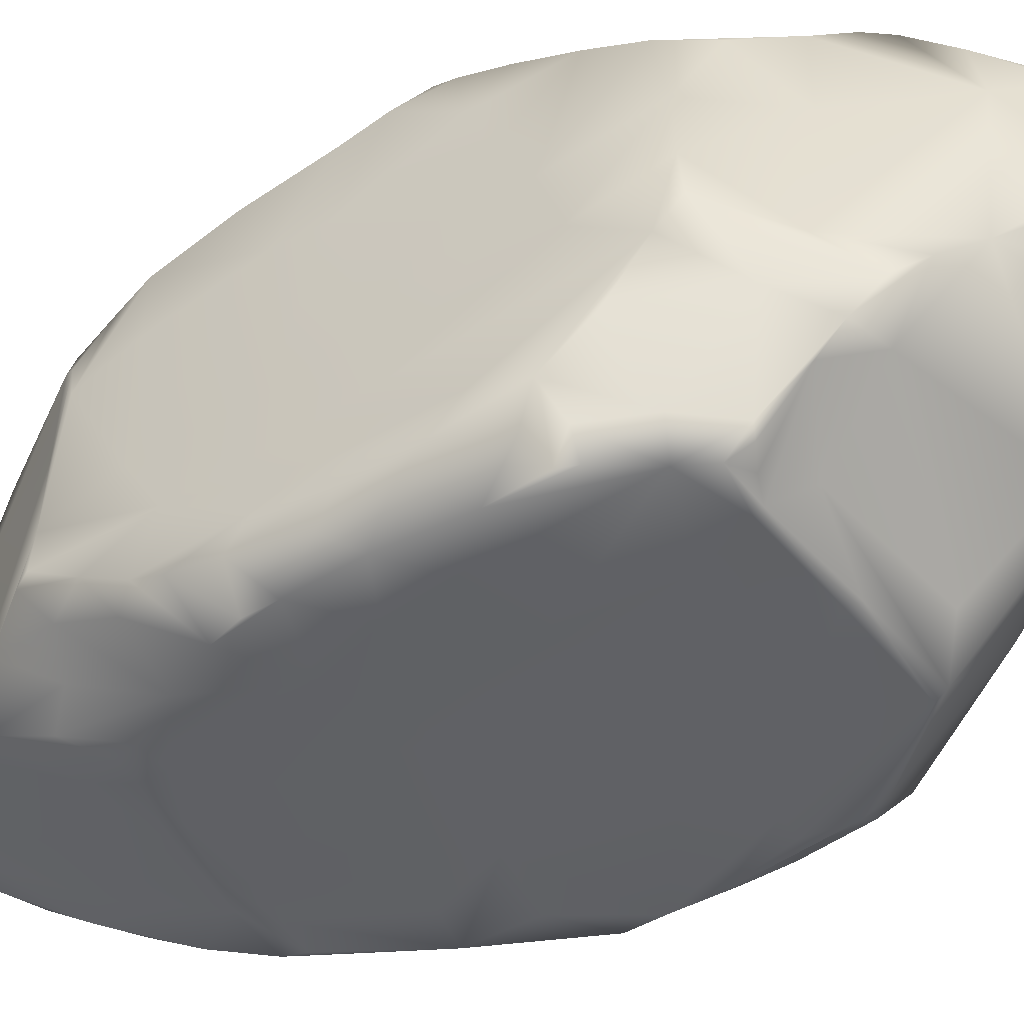
<metadata>
{"format":"obj","ext":"obj","renderer":"f3d","projection":"perspective","resolution":1024,"background":"white","views":[{"elev":-51.0,"azim":-57.6,"up":"+Z"}]}
</metadata>
<code>
o defaultMaterial
v 0.005668 0.07788 0.01271
v 0.01818 0.06731 0.01907
v 0.01872 0.07512 0.01346
v 0.03 0.0632 -0.01791
v 0.01799 0.0819 -0.02281
v 0.02072 0.07685 -0.0137
v -0.01491 -0.05488 -0.04639
v -0.02788 -0.06181 -0.04023
v -0.01897 -0.0489 -0.05117
v -0.005256 0.05213 -0.04335
v 0.004365 0.0648 -0.03688
v 0.01052 0.05323 -0.04282
v -0.03743 0.06044 -0.02204
v -0.02927 0.07338 0.00414
v -0.02377 0.08237 0.004716
v -0.04357 -0.05294 -0.006555
v -0.03408 -0.06592 -0.02316
v -0.03132 -0.06772 0.007833
v -0.00282 -0.05072 0.05148
v 0.01437 -0.06073 0.05057
v 0.01711 -0.05135 0.05298
v 0.0429 -0.02106 -0.01278
v 0.04156 -0.0245 0.01423
v 0.0411 -0.04688 -0.002293
v -0.00533 0.008508 -0.04897
v 0.01971 -0.01378 -0.04945
v -0.007388 -0.007828 -0.05001
v -0.04561 0.03333 -0.01573
v -0.04565 0.009361 -0.01551
v -0.04539 0.0116 0.01993
v 0.03532 -0.00174 0.04158
v 0.01183 -0.007305 0.04427
v 0.0355 -0.01409 0.04437
v 0.04157 0.01124 0.000637
v 0.04013 0.01789 0.02562
v 0.04086 0.000511 0.0232
v -0.04549 0.034 0.01488
v -0.04477 0.04657 0.01127
v 0.000651 -0.02176 0.04754
v 0.01207 -0.04204 0.05141
v 0.01715 0.01256 -0.04799
v 0.04071 0.03325 -0.004567
v 0.03965 0.03456 0.01622
v 0.02348 -0.02995 0.04849
v 0.03037 -0.05591 0.0339
v 0.0205 -0.05282 0.04762
v 0.02358 -0.06684 0.03549
v 0.04234 -0.04356 -0.02461
v 0.04017 -0.05022 -0.002539
v 0.0363 -0.05751 -0.006025
v 0.02666 -0.07787 0.02324
v 0.03928 -0.05601 0.01972
v 0.03212 -0.06874 0.02122
v 0.03369 -0.0649 0.009679
v -0.01615 -0.08691 0.01661
v 0.03433 -0.05899 -0.03147
v 0.0354 -0.03771 -0.04834
v 0.04584 -0.03646 -0.03806
v 0.04003 0.006921 -0.0471
v 0.04516 0.000802 -0.04125
v 0.039 -0.000691 -0.04827
v -0.04346 -0.03899 0.03156
v -0.04439 -0.02406 0.01642
v -0.04433 -0.03176 0.004184
v -0.02975 -0.03138 0.04939
v -0.02587 -0.04072 0.05035
v 0.00543 -0.04614 0.05181
v -0.03574 -0.05914 -0.03122
v -0.02892 -0.05331 -0.0477
v -0.02846 -0.06716 -0.03583
v -0.04539 -0.006306 -0.01092
v -0.03635 0.02274 -0.04994
v -0.04043 0.03537 -0.04065
v -0.03097 0.03309 -0.04852
v -0.02545 0.07901 -0.02701
v -0.02126 0.08688 -0.01677
v -0.01447 -0.03638 -0.05159
v -0.005643 -0.02334 -0.05075
v 0.000263 -0.03463 -0.05076
v -0.04545 -0.03201 -0.0421
v -0.03504 -0.04429 -0.04632
v -0.04481 -0.04131 -0.03406
v -0.04572 0.03372 0.02942
v -0.03639 0.04046 0.03268
v -0.04512 0.04014 0.0251
v -0.02932 0.07285 0.01084
v -0.02568 0.06764 0.02145
v -0.01712 0.08199 0.01061
v 0.01471 -0.07771 -0.02929
v 0.01984 -0.06637 -0.03926
v 0.02349 -0.07965 -0.0182
v -0.000317 -0.0991 0.00868
v 0.01498 -0.09738 0.002684
v 0.003139 -0.09788 0.01964
v -0.005377 0.07518 -0.0309
v -0.02271 0.0722 -0.03142
v -0.01085 0.09275 -0.02072
v 0.01041 0.08891 0.004847
v 0.01681 0.0803 0.001871
v 0.011 0.09013 -0.002495
v -0.02871 -0.05774 0.03629
v -0.02811 -0.04522 0.04428
v -0.03 -0.06745 0.02894
v -0.004262 0.0962 -0.000363
v 0.007932 0.09095 0.003443
v 0.009425 0.09177 -0.005106
v -0.01647 0.06774 0.02081
v -0.01712 0.08199 0.01061
v 0.0174 -0.07598 0.03775
v 0.01437 -0.06073 0.05057
v 0.02141 -0.08651 0.01988
v 0.01498 -0.09738 0.002684
v 0.04318 0.02094 -0.03518
v 0.02536 0.04374 -0.0441
v 0.0252 0.06916 -0.02872
v 0.03406 0.05616 -0.02612
v -0.04406 -0.02763 0.03701
v -0.04446 -0.02023 0.02957
v -0.04188 0.0277 0.03548
v -0.02242 0.01485 0.03955
v -0.03153 0.04902 0.03099
v 0.04555 -0.009292 -0.04167
v 0.04176 -0.04358 -0.01102
v 0.04259 -0.04084 -0.01806
v -0.00813 0.09947 -0.01743
v 0.002503 0.09715 -0.02028
v -0.02015 -0.06909 -0.0343
v 0.01398 -0.05921 -0.0445
v 0.01471 -0.07771 -0.02929
v -0.01957 -0.08433 -0.02116
v -0.007452 -0.09899 -0.002574
v 0.03034 -0.02852 0.04757
v 0.03226 -0.03133 0.04725
v 0.03445 -0.02105 0.04571
v 0.0355 -0.01409 0.04437
v 0.04125 -0.02289 0.0386
v 0.04131 -0.01414 0.03817
v -0.01833 0.05747 -0.04007
v -0.04019 0.04708 -0.03453
v -0.03331 0.04996 -0.03832
v 0.01225 0.01196 0.03981
v 0.02771 0.0347 0.03328
v 0.01076 0.0393 0.03377
v 0.000329 0.05546 0.0281
v 0.01402 -0.03452 -0.0502
v 0.02147 -0.05357 -0.04924
v -0.008824 0.01581 0.0395
v 0.001371 0.02359 0.03769
v -0.009256 0.04992 0.03217
v 0.000797 0.04908 0.03214
v 0.007244 0.04567 -0.0446
v 0.02249 0.02677 -0.04659
v -0.008572 0.04768 -0.04481
v 0.03099 0.02821 -0.04642
v 0.04015 0.04729 -0.0239
v 0.04102 -0.035 0.01768
v 0.04043 -0.04936 0.01087
v -0.03188 -0.043 -0.05297
v -0.03844 -0.0199 -0.05255
v -0.03055 -0.01073 -0.05181
v -0.04347 -0.01002 -0.04661
v -0.04283 0.00222 -0.04726
v -0.03952 -0.003659 -0.05206
v 0.0392 0.04826 0.000464
v 0.02771 0.0347 0.03328
v 0.0384 0.04389 0.01888
v 0.0193 0.04738 0.03186
v 0.01301 -0.08354 0.03425
v 0.01161 -0.08069 0.03733
v 0.008638 -0.09719 0.02407
v 0.007447 -0.07327 0.04172
v -0.02219 -0.07777 0.031
v -0.001044 -0.08926 0.03028
v -0.04577 0.02577 -0.02919
v -0.04459 0.03064 -0.04026
v -0.04522 0.01064 -0.03982
v 0.04389 0.001037 -0.03215
v -0.02387 -0.05341 0.04468
v -0.01185 -0.04781 0.05088
v -0.04473 0.04914 -0.02686
v -0.04488 0.03927 -0.03448
v -0.04488 0.04847 -0.01919
v 0.005409 -0.09723 0.02538
v 0.01535 -0.09658 0.01696
v 0.03456 0.02176 0.03585
v 0.03952 0.03059 0.02628
v 0.03532 -0.00174 0.04158
v 0.03997 0.000301 0.03738
v -0.02531 0.04297 -0.04684
v -0.02729 0.05599 -0.03963
v -0.02322 0.04813 -0.04531
v -0.008978 0.0421 -0.04566
v 0.01135 0.02656 -0.04683
v -0.01047 0.02042 -0.0482
v -0.04088 -0.008125 0.04438
v -0.04221 0.004048 0.04176
v -0.04512 -0.007648 0.04025
v -0.01881 0.04276 -0.0463
v -0.02304 0.01481 -0.04954
v 0.03873 0.05056 -0.002634
v 0.02671 0.06737 -0.007842
v 0.01818 0.06731 0.01907
v 0.02759 0.06345 0.01394
v -0.04187 -0.01228 0.04451
v -0.02986 -0.03434 0.04804
v 0.02204 -0.05099 -0.05031
v 0.03 -0.02368 -0.04962
v 0.004445 0.09442 -0.02196
v 0.01273 0.08085 -0.02937
v -0.002377 0.0932 -0.02136
v -0.03347 -0.008845 0.04483
v -0.03984 -0.01412 0.046
v -0.04456 -0.01901 0.04031
v -0.01521 0.09641 -0.018
v -0.01375 0.1 -0.009689
v -0.006701 0.09692 -0.000672
v -0.02844 0.001619 -0.05102
v -0.01721 0.007234 -0.04969
v -0.01605 -0.01545 -0.05092
v -0.04291 -0.04945 0.02562
v 0.01622 -0.07901 0.0367
v 0.04185 0.03336 -0.02581
v 0.04075 0.04455 -0.0232
v -0.04313 -0.05234 0.008456
v -0.03721 -0.05831 0.02574
v -0.04442 0.04878 -0.00271
v -0.04327 0.04978 0.0197
v -0.04379 0.04762 0.02147
v -0.03436 0.05455 0.02464
v -0.03286 0.06695 0.0152
v 0.02056 -0.04586 0.05219
v 0.03482 -0.03746 0.03972
v -0.02396 -0.04397 0.05048
v -0.01521 0.09641 -0.018
v -0.03873 0.0102 -0.05116
v 0.03078 0.06196 -0.02279
v 0.03973 0.0494 -0.01573
v -0.04414 0.01051 0.03777
v -0.04536 0.001092 0.03774
v -0.04144 0.03236 0.03421
v 0.03226 -0.03133 0.04725
v 0.04071 -0.02675 0.03918
v 0.03445 -0.02105 0.04571
v 0.02156 0.05251 -0.04326
v 0.01934 0.06478 -0.03736
v 0.01759 0.08033 -0.02547
v -0.01563 0.0293 0.03645
v 0.04072 0.000645 0.03178
v 0.04003 0.0196 0.03201
v 0.03594 0.01638 0.03693
v 0.03944 0.009958 0.03493
v -0.00681 -0.09774 0.01611
v -0.007808 -0.09682 0.02255
v -0.008341 -0.09121 0.02695
v -0.0169 -0.08522 0.0279
v -0.04062 -0.03412 -0.04789
v -0.02796 0.05833 0.02782
v -0.02838 0.05476 0.03005
v 0.007653 0.07587 -0.03133
v 0.01597 -0.09123 -0.01128
v 0.02608 -0.07811 0.004315
v -0.04568 -0.007803 -0.02695
v -0.04555 -0.02201 -0.03776
v -0.04442 -0.04912 -0.02264
v -0.04566 -0.01631 -0.04397
v -0.04244 -0.02766 -0.04775
v -0.01742 -0.03175 0.04965
v -0.01957 -0.08433 -0.02116
v 0.009258 -0.09951 -0.008802
v -0.006929 -0.09929 -0.006478
v 0.001296 -0.1 -0.006072
v 0.009181 0.09452 -0.01773
v 0.009942 0.08754 -0.02556
v 0.004445 0.09442 -0.02196
v 0.00334 0.09577 -0.01328
v 0.04079 -0.03543 0.03215
v 0.003325 0.05057 -0.04374
v -0.01804 0.04832 -0.04507
v 0.02147 -0.05357 -0.04924
v 0.02434 -0.06478 -0.03654
v 0.01872 0.07512 0.01346
v 0.03778 0.05138 0.01018
v 0.03373 0.05668 0.005341
v 0.04105 -0.02092 0.03446
v 0.01456 -0.0745 0.04243
v -0.007498 -0.004897 0.04404
v 0.009789 -0.09252 -0.0162
v 0.009789 -0.09252 -0.0162
v 0.009258 -0.09951 -0.008802
v 0.01934 0.06478 -0.03736
v 0.01499 0.04772 -0.04428
v 0.02184 0.04806 -0.04443
v -0.04564 0.01828 0.03458
v -0.01375 0.1 -0.009689
v -0.01791 0.09275 -0.001375
v -0.01791 0.09275 -0.001375
v -0.02276 -0.06276 0.03941
v -0.007452 -0.09899 -0.002574
v -0.01289 0.09137 0.003391
v -0.04453 0.0249 -0.04277
v -0.04465 0.01525 -0.04535
v -0.0384 0.01647 -0.05064
v 0.01535 -0.09658 0.01696
v 0.01346 -0.08898 0.02781
v 0.008638 -0.09719 0.02407
v -0.0276 -0.0733 -0.02984
v -0.03749 0.06041 -0.03075
v -0.04423 0.05106 -0.02903
v 0.01059 0.09222 -0.01212
v 0.009181 0.09452 -0.01773
v -0.04447 -0.03616 -0.0111
v -0.04366 -0.05378 -0.01653
v 0.03512 -0.02366 -0.04922
v 0.03695 -0.0323 -0.0487
v 0.03767 -0.02382 -0.0484
v 0.03906 -0.009144 -0.04855
v 0.04571 -0.01786 -0.0415
v 0.03487 0.009274 0.03891
v 0.03456 0.02176 0.03585
v 0.03487 0.009274 0.03891
v 0.0177 0.07393 -0.03179
v -0.03796 0.008352 0.04068
v 0.01041 0.08891 0.004847
v 0.02056 -0.04586 0.05219
v 0.0262 -0.03774 0.05009
v 0.002337 -0.09584 0.02662
v 0.008515 -0.0792 0.03826
v -0.001044 -0.08926 0.03028
v -0.002878 -0.09615 0.02512
v 0.02832 0.06433 0.000542
v 0.04442 -0.02407 -0.03121
v 0.04192 -0.01053 0.006084
v 0.04105 -0.02333 0.02741
v 0.038 0.05135 0.01412
v 0.01404 -0.09794 -0.005362
v 0.01799 -0.09044 -0.009086
v -0.02338 -0.05052 -0.05023
v -0.02738 -0.05258 -0.04956
v -0.02493 -0.06662 0.03522
v 0.0386 0.04951 0.01373
v -0.02832 0.06801 -0.03361
v -0.02037 0.08811 0.001657
v 0.03817 -0.05169 -0.02698
v 0.04111 -0.002159 0.03649
v -0.04584 0.009421 -0.02921
v -0.04559 -0.001562 -0.03745
v -0.03014 0.07153 -0.0314
v 0.02381 0.06971 0.006473
v 0.007447 -0.07327 0.04172
v 0.01456 -0.0745 0.04243
v 0.04503 -0.03106 -0.0409
v 0.03 -0.06709 -0.0285
v 0.02953 -0.0708 -0.003532
v -0.00813 0.09947 -0.01743
v 0.002503 0.09715 -0.02028
v -0.04537 -0.00228 -0.04403
v -0.008469 -0.09669 0.02089
v -0.0169 -0.08522 0.0279
v -0.0444 0.04757 0.0181
v 0.01622 -0.07901 0.0367
v -0.01883 -0.04723 -0.05192
v 0.000919 -0.04911 -0.05058
v 0.01327 -0.07276 0.04363
v 0.01327 -0.07276 0.04363
v 0.0443 -0.03771 -0.02921
v 0.04372 -0.04041 -0.03256
v 0.03594 0.01638 0.03693
v -0.04521 0.002079 0.01925
v -0.02836 -0.04847 -0.05217
v -0.03188 -0.043 -0.05297
v 0.04331 -0.02703 -0.02153
v 0.0432 -0.01011 -0.01838
v 0.04383 -0.01541 -0.02669
v 0.03049 0.01425 -0.0476
v -0.03798 -0.03399 -0.05298
v 0.0193 0.04738 0.03186
v 0.01662 0.04905 0.03155
v 0.001467 -0.09745 0.02465
v 0.04286 0.006634 -0.02088
v -0.02219 -0.07777 0.031
v -0.03922 -0.03082 -0.05285
v -0.02462 -0.07826 -0.02624
v -0.01521 0.09641 -0.018
v 0.002259 -0.05147 -0.04988
v -0.02545 0.07901 -0.02701
v 0.01984 -0.06637 -0.03926
v -0.006929 -0.09929 -0.006478
v 0.04072 0.006116 0.03412
v 0.0183 0.05931 0.02466
v 0.0183 0.05931 0.02466
v -0.02846 -0.06716 -0.03583
v -0.02462 -0.07826 -0.02624
v -0.02533 -0.07328 0.03137
v 0.01301 -0.08354 0.03425
v 0.01346 -0.08898 0.02781
v -0.0276 -0.0733 -0.02984
v 0.0262 -0.03774 0.05009
v 0.01404 -0.09794 -0.005362
v 0.0177 0.07393 -0.03179
v 0.01934 0.06478 -0.03736
v 0.01273 0.08085 -0.02937
v -0.02037 0.08811 0.001657
v 0.009942 0.08754 -0.02556
v 0.03995 -0.05267 0.02003
v -0.008469 -0.09669 0.02089
v -0.02892 -0.05331 -0.0477
v -0.02836 -0.04847 -0.05217
v -0.02738 -0.05258 -0.04956
v 0.009425 0.09177 -0.005106
v -0.0446 -0.01485 0.04147
v -0.02568 0.06764 0.02145
v 0.01711 -0.05135 0.05298
v 0.0193 0.04738 0.03186
v 0.007932 0.09095 0.003443
v 0.01437 -0.06073 0.05057
v -0.007808 -0.09682 0.02255
f 1 2 3
f 4 5 6
f 7 8 9
f 10 11 12
f 13 14 15
f 16 17 18
f 19 20 21
f 22 23 24
f 25 26 27
f 28 29 30
f 31 32 33
f 34 35 36
f 28 37 38
f 32 39 40
f 25 41 26
f 42 43 34
f 32 44 33
f 45 46 47
f 48 49 50
f 45 51 52
f 53 54 52
f 18 17 55
f 56 57 58
f 59 60 61
f 62 63 64
f 65 66 67
f 68 69 70
f 63 71 64
f 72 73 74
f 75 13 76
f 77 78 79
f 80 81 82
f 83 84 85
f 86 87 88
f 89 90 91
f 92 93 94
f 95 96 97
f 98 99 100
f 101 102 62
f 103 18 55
f 104 105 106
f 107 1 108
f 109 46 110
f 111 112 53
f 113 60 59
f 114 115 116
f 62 117 118
f 119 120 121
f 61 60 122
f 123 124 22
f 125 104 126
f 86 88 15
f 127 128 129
f 130 131 55
f 132 133 134
f 135 136 137
f 138 96 95
f 74 139 140
f 141 142 143
f 1 144 2
f 78 26 145
f 146 57 56
f 147 148 149
f 143 150 148
f 151 152 153
f 154 114 155
f 49 52 54
f 24 156 157
f 158 159 160
f 161 162 163
f 164 43 42
f 165 166 167
f 168 169 170
f 171 172 173
f 174 175 176
f 74 73 139
f 60 177 122
f 60 113 177
f 102 101 178
f 20 179 172
f 180 181 174
f 38 182 28
f 170 169 183
f 184 94 93
f 166 185 186
f 187 135 188
f 189 190 191
f 192 193 194
f 195 196 197
f 28 30 37
f 198 192 199
f 74 199 72
f 200 4 201
f 202 166 203
f 204 195 197
f 205 117 62
f 206 145 207
f 7 128 127
f 208 209 210
f 5 116 115
f 211 196 212
f 65 212 213
f 96 214 97
f 125 215 216
f 217 218 219
f 160 219 158
f 62 220 101
f 220 62 64
f 51 221 111
f 47 51 45
f 155 113 59
f 222 223 164
f 220 64 224
f 220 225 103
f 226 227 14
f 228 229 230
f 231 46 232
f 67 233 21
f 125 234 215
f 76 13 15
f 162 235 163
f 235 199 217
f 116 5 236
f 164 223 237
f 196 238 239
f 240 119 84
f 241 242 243
f 232 46 45
f 115 244 245
f 115 246 5
f 247 149 121
f 144 1 107
f 35 248 36
f 249 250 251
f 252 92 94
f 253 254 255
f 163 159 161
f 80 256 81
f 230 257 87
f 107 258 144
f 259 209 12
f 209 259 210
f 89 91 260
f 112 261 53
f 262 263 264
f 80 265 266
f 211 212 65
f 39 267 40
f 268 269 270
f 271 269 93
f 272 273 274
f 126 104 275
f 276 45 52
f 232 45 276
f 277 151 153
f 278 153 198
f 279 128 7
f 146 56 280
f 99 98 281
f 282 283 203
f 137 136 284
f 24 23 156
f 172 171 20
f 285 109 110
f 286 211 267
f 147 286 148
f 268 287 269
f 288 260 289
f 244 12 290
f 154 291 292
f 239 293 30
f 197 118 213
f 294 76 295
f 296 216 215
f 179 297 172
f 21 233 19
f 269 271 270
f 252 298 92
f 216 296 299
f 299 105 216
f 176 300 301
f 301 300 302
f 94 184 170
f 303 304 305
f 8 7 127
f 68 70 306
f 307 308 182
f 182 180 174
f 6 5 309
f 310 5 246
f 224 311 16
f 312 68 306
f 185 166 165
f 141 31 142
f 206 313 314
f 315 316 317
f 318 319 142
f 250 320 251
f 321 115 245
f 290 12 209
f 120 119 322
f 238 196 119
f 43 35 34
f 185 249 186
f 178 66 102
f 233 178 179
f 199 192 194
f 218 25 27
f 108 1 105
f 1 3 323
f 40 21 324
f 32 40 325
f 12 292 291
f 291 277 12
f 326 327 328
f 329 254 253
f 226 14 13
f 307 182 13
f 6 309 99
f 201 330 200
f 331 58 177
f 34 36 332
f 262 264 311
f 311 264 16
f 84 229 228
f 149 258 121
f 36 248 333
f 36 333 332
f 186 334 166
f 166 334 203
f 269 335 93
f 112 336 91
f 77 158 219
f 337 8 338
f 172 103 55
f 297 339 172
f 282 200 283
f 186 340 334
f 141 32 31
f 32 148 286
f 191 190 341
f 307 140 139
f 108 299 342
f 299 108 105
f 112 91 261
f 343 48 50
f 320 188 251
f 137 284 344
f 205 62 102
f 205 102 66
f 41 194 193
f 155 59 154
f 345 346 263
f 174 346 345
f 307 13 347
f 341 140 307
f 330 201 99
f 348 99 281
f 327 349 328
f 169 168 350
f 154 41 152
f 291 154 152
f 264 68 312
f 81 68 82
f 37 83 38
f 83 37 30
f 122 177 58
f 58 351 317
f 293 83 30
f 119 83 293
f 91 352 353
f 91 90 352
f 307 139 308
f 308 139 181
f 210 354 355
f 354 210 214
f 356 301 162
f 162 301 235
f 203 348 281
f 281 202 203
f 267 65 67
f 267 211 65
f 111 53 51
f 51 53 52
f 55 131 357
f 55 357 358
f 83 85 38
f 359 227 226
f 111 221 304
f 360 350 168
f 361 79 362
f 145 206 362
f 155 114 116
f 155 116 237
f 271 92 298
f 92 271 93
f 74 190 189
f 199 74 198
f 14 227 230
f 87 86 230
f 363 349 327
f 171 364 20
f 147 211 286
f 120 322 211
f 124 365 331
f 56 58 366
f 241 231 232
f 241 232 242
f 185 250 249
f 319 318 367
f 239 30 368
f 30 29 368
f 369 158 361
f 81 256 370
f 106 275 104
f 310 309 5
f 120 211 147
f 147 149 247
f 366 365 124
f 123 48 124
f 67 66 233
f 66 178 233
f 371 22 124
f 177 372 373
f 59 61 374
f 59 374 154
f 266 161 159
f 375 159 158
f 10 138 11
f 278 10 153
f 373 372 22
f 332 23 22
f 127 129 268
f 17 130 55
f 142 376 143
f 143 377 150
f 378 329 253
f 169 326 183
f 89 260 288
f 129 287 268
f 314 313 316
f 41 61 26
f 302 300 72
f 199 235 72
f 158 77 361
f 361 77 79
f 379 372 177
f 177 222 379
f 262 345 263
f 29 71 368
f 284 136 276
f 242 232 276
f 328 254 329
f 380 254 328
f 41 374 61
f 374 41 154
f 304 303 111
f 303 112 111
f 138 191 341
f 10 278 138
f 154 244 114
f 115 114 244
f 85 228 359
f 85 84 228
f 145 26 207
f 61 207 26
f 292 12 244
f 154 292 244
f 266 159 381
f 381 80 266
f 368 71 63
f 197 368 118
f 40 267 67
f 67 21 40
f 199 194 25
f 194 41 25
f 177 113 222
f 113 223 222
f 57 206 314
f 57 314 58
f 333 276 156
f 276 157 156
f 17 312 306
f 17 382 130
f 383 75 76
f 383 76 294
f 9 362 384
f 384 362 206
f 138 341 96
f 96 385 214
f 128 386 129
f 279 386 128
f 363 327 169
f 326 169 327
f 73 181 139
f 181 175 174
f 130 387 131
f 271 298 270
f 80 82 264
f 82 68 264
f 186 249 35
f 249 388 35
f 176 301 356
f 263 346 265
f 222 34 379
f 379 34 332
f 352 343 353
f 280 56 352
f 344 188 137
f 188 135 137
f 167 166 389
f 149 377 390
f 391 127 392
f 268 392 127
f 237 116 236
f 237 4 200
f 101 339 178
f 172 393 103
f 385 96 347
f 75 347 13
f 394 305 304
f 395 360 168
f 353 343 50
f 261 54 53
f 229 257 230
f 258 229 121
f 369 361 9
f 9 361 362
f 119 121 84
f 84 121 229
f 196 239 197
f 239 368 197
f 396 391 392
f 17 306 382
f 267 39 286
f 32 286 39
f 163 235 217
f 160 159 163
f 49 48 24
f 24 52 49
f 101 220 103
f 393 101 103
f 231 241 397
f 325 40 324
f 206 57 146
f 279 384 206
f 289 260 398
f 398 336 112
f 34 222 42
f 42 222 164
f 380 255 254
f 55 358 172
f 260 91 336
f 398 260 336
f 61 316 207
f 316 61 122
f 246 115 321
f 399 400 401
f 76 402 295
f 296 342 299
f 248 284 333
f 284 276 333
f 205 66 65
f 65 117 205
f 9 384 7
f 384 279 7
f 340 200 282
f 164 340 43
f 182 174 28
f 28 174 345
f 370 69 81
f 69 68 81
f 310 246 403
f 246 321 403
f 96 341 347
f 341 307 347
f 277 291 151
f 152 151 291
f 24 404 52
f 404 276 52
f 252 405 298
f 252 378 253
f 339 101 393
f 172 339 393
f 58 331 365
f 366 58 365
f 337 338 369
f 406 338 8
f 119 293 238
f 238 293 239
f 175 73 72
f 181 73 175
f 32 141 148
f 141 143 148
f 12 11 259
f 138 95 11
f 325 133 132
f 44 32 325
f 344 284 248
f 248 35 388
f 373 331 177
f 124 331 371
f 370 407 69
f 407 408 69
f 178 339 297
f 178 297 179
f 144 390 2
f 389 166 202
f 164 237 200
f 200 340 164
f 225 18 103
f 220 224 225
f 170 183 94
f 378 252 94
f 223 155 237
f 155 223 113
f 249 251 388
f 251 188 388
f 379 332 372
f 372 332 22
f 219 78 77
f 218 27 219
f 8 127 391
f 8 391 406
f 182 226 13
f 182 359 226
f 224 18 225
f 18 224 16
f 11 95 259
f 259 95 97
f 409 309 310
f 99 309 100
f 149 144 258
f 149 390 144
f 356 265 346
f 266 265 161
f 377 149 150
f 149 148 150
f 235 301 302
f 302 72 235
f 351 315 317
f 58 314 351
f 29 345 262
f 28 345 29
f 314 316 315
f 314 315 351
f 410 197 213
f 213 212 410
f 132 134 33
f 135 243 136
f 54 50 49
f 54 353 50
f 65 213 117
f 213 118 117
f 247 121 120
f 247 120 147
f 201 6 99
f 4 6 201
f 410 204 197
f 410 212 204
f 333 156 23
f 333 23 332
f 145 362 79
f 78 145 79
f 16 264 312
f 16 312 17
f 179 20 19
f 233 179 19
f 411 107 108
f 107 411 258
f 352 56 343
f 366 343 56
f 192 153 193
f 192 198 153
f 104 125 216
f 104 216 105
f 142 31 318
f 320 187 188
f 273 401 274
f 273 399 401
f 412 110 46
f 412 46 231
f 175 300 176
f 300 175 72
f 375 381 159
f 80 381 256
f 189 278 198
f 74 189 198
f 280 352 90
f 90 146 280
f 143 376 377
f 390 377 413
f 259 97 210
f 210 97 214
f 323 105 1
f 98 100 414
f 212 195 204
f 212 196 195
f 136 242 276
f 243 242 136
f 227 228 230
f 228 227 359
f 350 363 169
f 363 350 415
f 366 124 48
f 343 366 48
f 47 46 109
f 109 51 47
f 71 262 64
f 71 29 262
f 74 140 190
f 190 140 341
f 261 353 54
f 353 261 91
f 326 328 329
f 378 326 329
f 257 229 258
f 258 87 257
f 199 218 217
f 199 25 218
f 38 359 182
f 38 85 359
f 283 200 330
f 283 330 203
f 265 356 161
f 356 162 161
f 313 206 207
f 207 316 313
f 334 282 203
f 340 282 334
f 196 322 119
f 322 196 211
f 100 409 414
f 100 309 409
f 180 308 181
f 182 308 180
f 109 221 51
f 285 221 109
f 27 78 219
f 27 26 78
f 153 152 193
f 41 193 152
f 256 375 370
f 381 375 256
f 4 236 5
f 237 236 4
f 263 265 80
f 263 80 264
f 316 122 317
f 317 122 58
f 402 76 15
f 402 15 88
f 337 9 8
f 337 369 9
f 123 24 48
f 123 22 24
f 15 14 86
f 86 14 230
f 183 326 378
f 183 378 94
f 118 63 62
f 368 63 118
f 188 344 388
f 344 248 388
f 416 358 357
f 253 405 252
f 203 330 348
f 348 330 99
f 217 219 160
f 163 217 160
f 119 240 83
f 240 84 83
f 24 157 404
f 276 404 157
f 189 191 278
f 191 138 278
f 272 126 275
f 106 272 275
f 262 311 64
f 64 311 224
f 10 12 277
f 153 10 277
f 373 371 331
f 373 22 371
f 210 355 208
f 274 126 272
f 132 33 44
f 44 325 132
f 174 176 346
f 346 176 356
f 186 43 340
f 35 43 186

</code>
